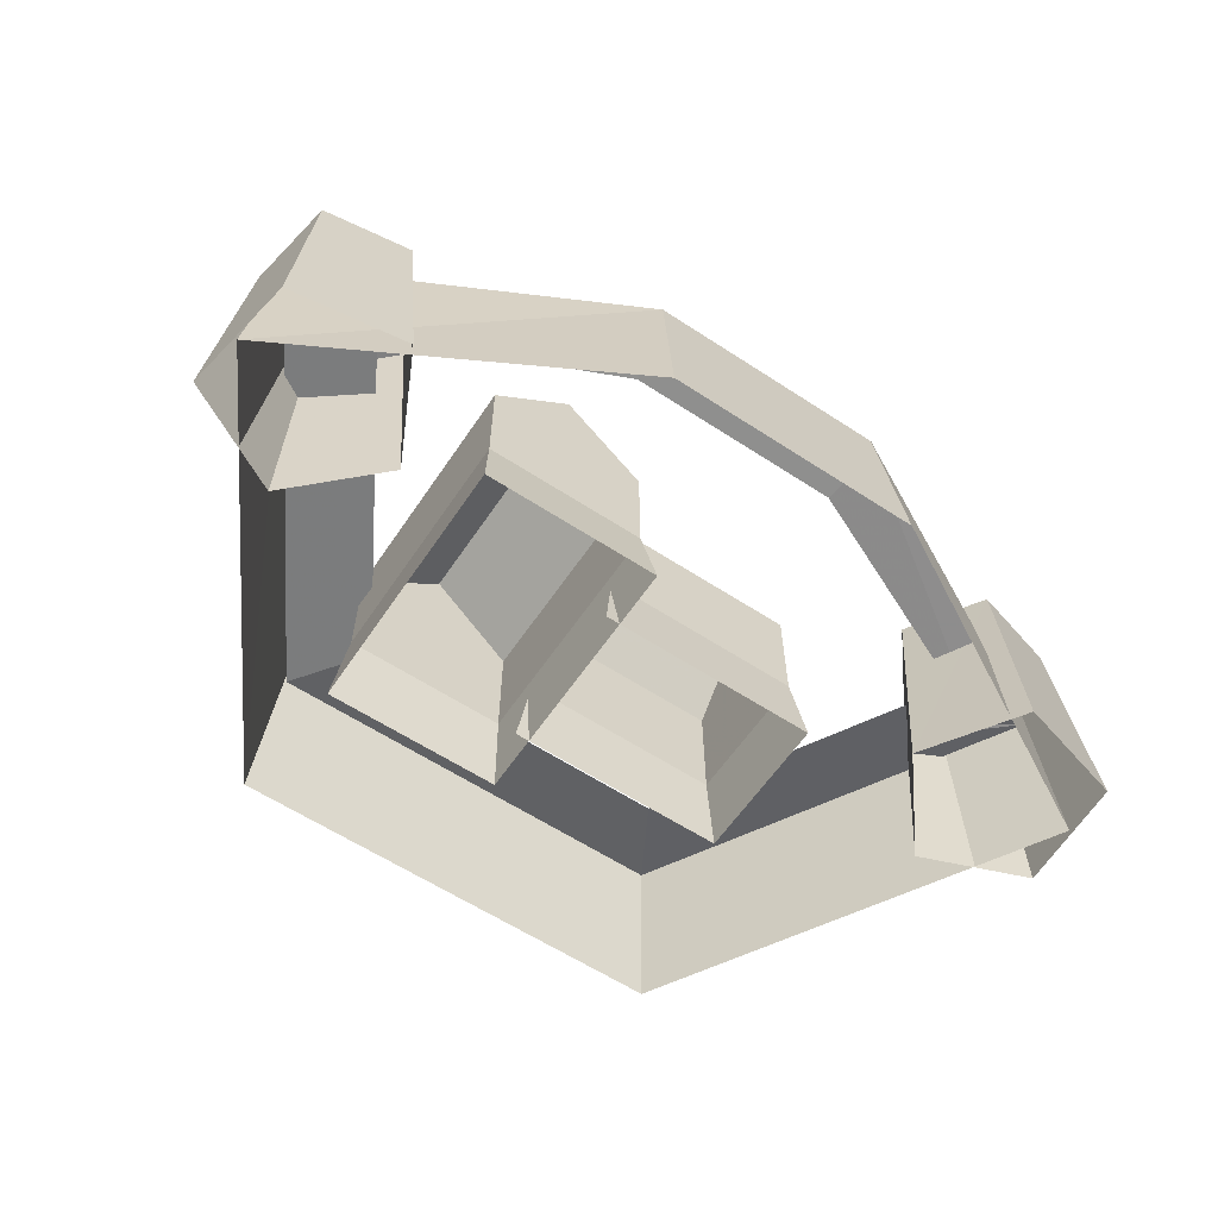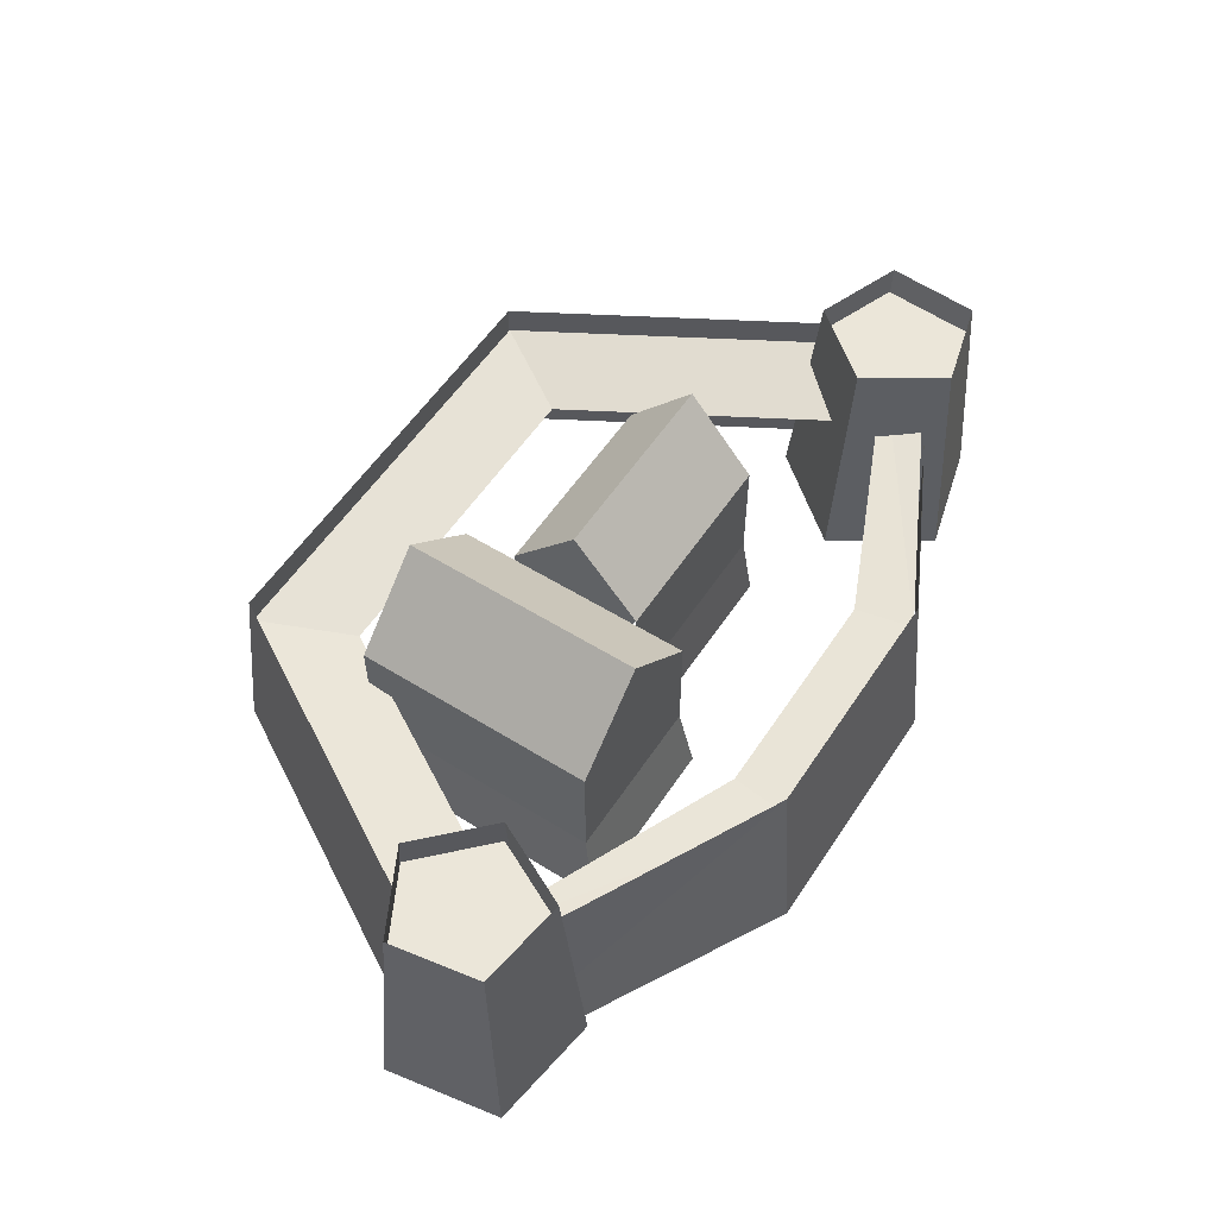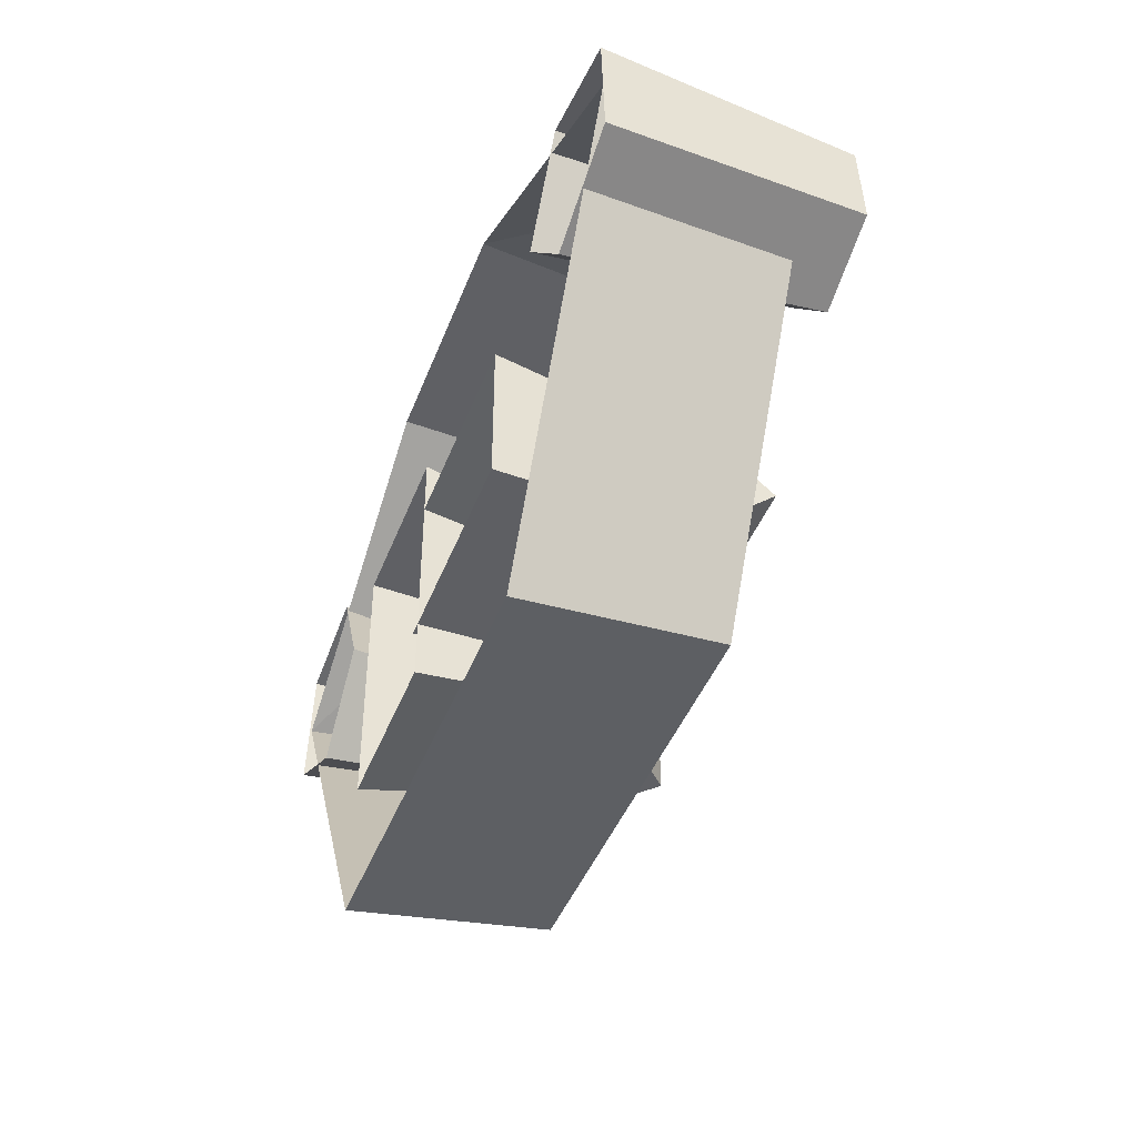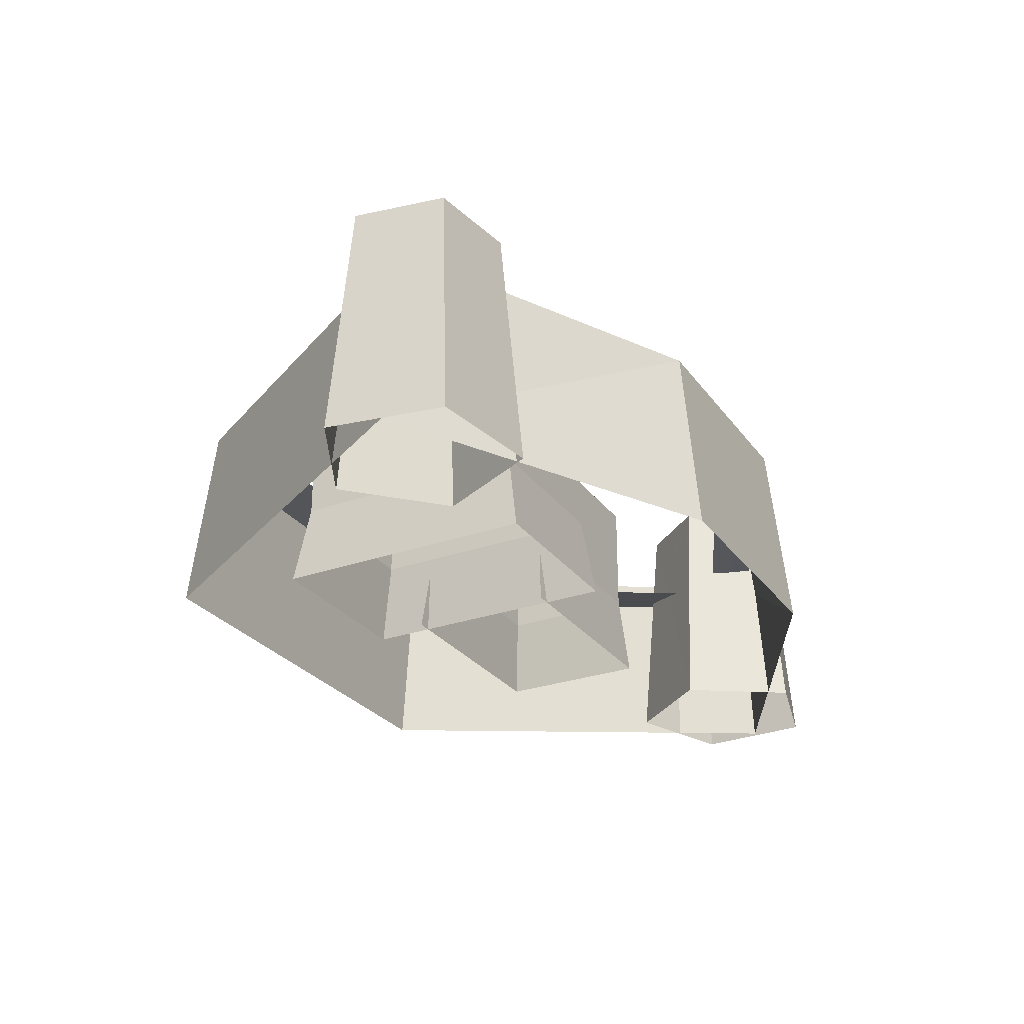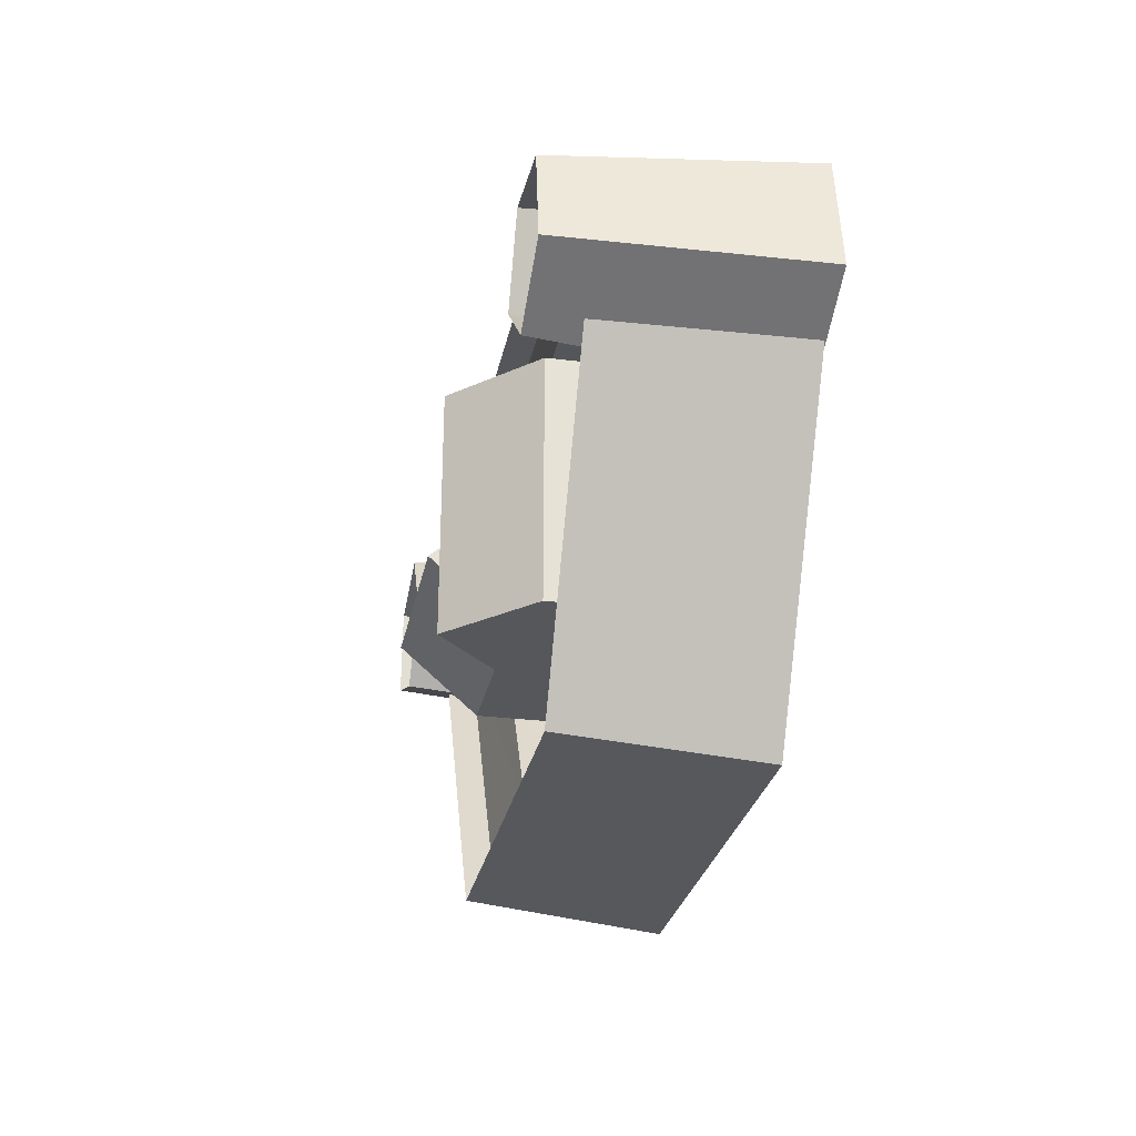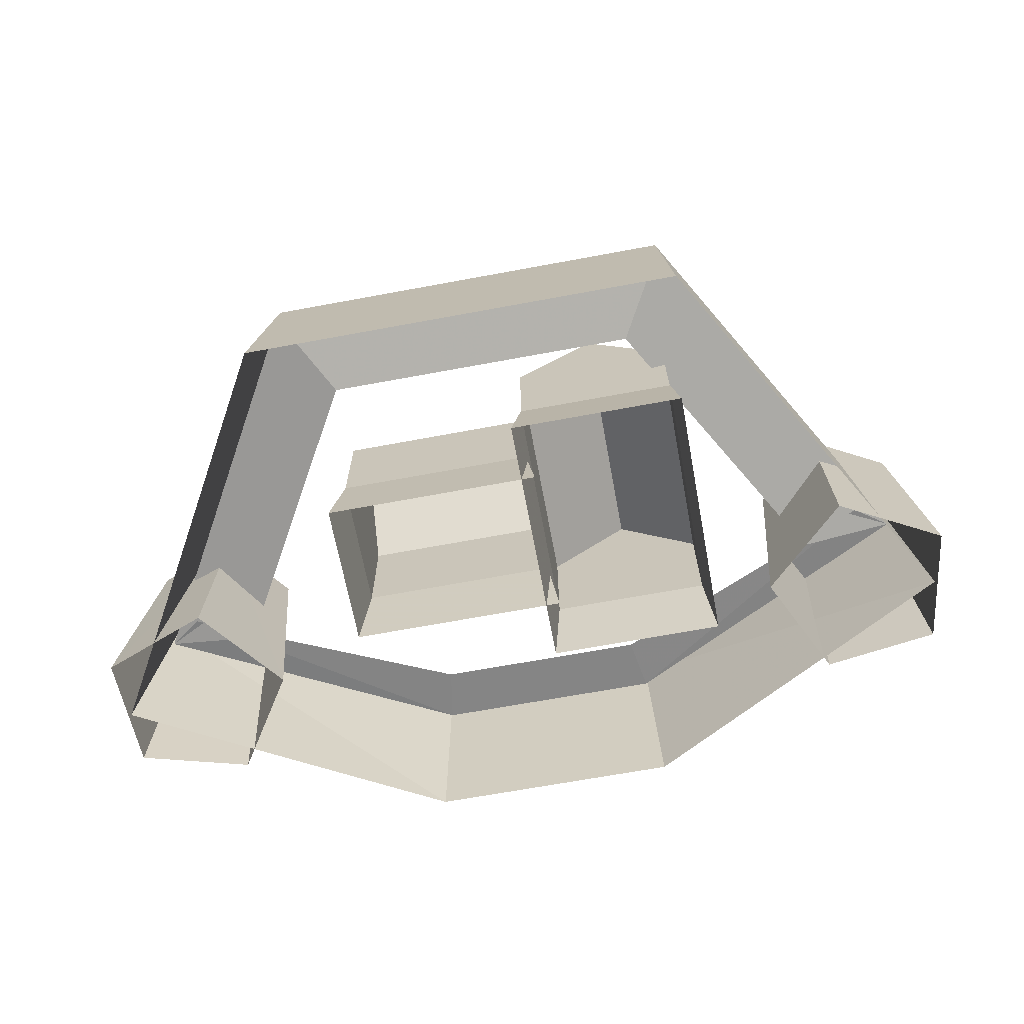
<metadata>
{"format":"obj","ext":"obj","renderer":"f3d","projection":"perspective","resolution":1024,"background":"white","views":[{"elev":-60.2,"azim":-34.2,"up":"+Y"},{"elev":56.3,"azim":-57.3,"up":"+Y"},{"elev":-43.6,"azim":69.6,"up":"+Z"},{"elev":-27.7,"azim":-61.9,"up":"+Y"},{"elev":-27.7,"azim":-100.9,"up":"+Z"},{"elev":-67.1,"azim":-169.8,"up":"+Y"}]}
</metadata>
<code>
o Mesh.001_Mesh_ShapeIndexedFaceSet.004_ShapeIndexedFaceSet.000
v 0.3144 0.5888 0.6635
v 1.289 0.5888 0.1778
v 1.177 0.5706 0.09199
v -1.404 0.5888 0.1622
v -0.4353 0.5888 0.6591
v -1.291 0.5706 0.07766
v -0.404 0.5706 0.4762
v 0.2853 0.5706 0.4802
v 0.976 0.527 0.176
v 1.289 0.5888 0.1778
v 0.4644 0.527 -0.7223
v 0.6224 0.5888 -0.9907
v -0.7241 0.5888 -0.9985
v -0.5692 0.527 -0.7283
v -1.404 0.5888 0.1622
v -1.091 0.527 0.164
v -0.1797 0.682 0.1611
v -0.1747 0.682 -0.6031
v -0.4323 0.9295 -0.6048
v -0.4374 0.9295 0.1594
v -0.69 0.682 -0.6065
v -0.695 0.682 0.1577
v -0.1797 0.3173 0.1611
v -0.1747 0.3173 -0.6031
v -0.1747 0.682 -0.6031
v -0.1797 0.682 0.1611
v -0.4323 0.3173 -0.6048
v -0.4323 0.9295 -0.6048
v -0.69 0.3173 -0.6065
v -0.69 0.682 -0.6065
v -0.695 0.3173 0.1577
v -0.695 0.682 0.1577
v -0.4374 0.3173 0.1594
v -0.4374 0.9295 0.1594
v -0.1797 0.3173 0.1611
v -0.4374 0.3173 0.1594
v -0.4376 0.06014 0.1994
v -0.1541 0.06014 0.2013
v -0.4323 0.3173 -0.6048
v -0.1747 0.3173 -0.6031
v -0.1485 0.06014 -0.643
v -0.432 0.06014 -0.6449
v -0.695 0.3173 0.1577
v -0.7211 0.06014 0.1976
v -0.69 0.3173 -0.6065
v -0.7155 0.06014 -0.6467
v 0.4755 0.682 -0.4316
v -0.1628 0.682 -0.4364
v -0.1644 0.9295 -0.2217
v 0.4739 0.9295 -0.2169
v -0.166 0.682 -0.006935
v 0.4723 0.682 -0.002211
v 0.4755 0.3173 -0.4316
v -0.1628 0.3173 -0.4364
v -0.1628 0.682 -0.4364
v 0.4755 0.682 -0.4316
v -0.1644 0.3173 -0.2217
v -0.1644 0.9295 -0.2217
v -0.166 0.682 -0.006935
v -0.166 0.3173 -0.006935
v 0.4723 0.3173 -0.002211
v 0.4723 0.682 -0.002211
v 0.4739 0.3173 -0.2169
v 0.4739 0.9295 -0.2169
v 0.4755 0.3173 -0.4316
v 0.4739 0.3173 -0.2169
v 0.5059 0.06014 -0.2167
v 0.5077 0.06014 -0.4529
v -0.1628 0.3173 -0.4364
v -0.1947 0.06014 -0.4581
v 0.4723 0.3173 -0.002211
v 0.5042 0.06014 0.0195
v -0.166 0.3173 -0.006935
v -0.1982 0.06014 0.0143
v 1.111 0.7282 0.1477
v 0.8667 0.7282 0.1336
v 1.022 0.7282 0.3755
v 1.3 0.7282 0.3025
v 1.317 0.7282 0.0155
v 1.049 0.7282 -0.08886
v 0.7976 0.05891 0.1344
v 1.022 0.8341 0.3802
v 0.8667 0.8341 0.1384
v 0.9967 0.05891 0.4448
v 1.3 0.8341 0.3073
v 1.354 0.05891 0.3512
v 1.317 0.8341 0.02023
v 1.375 0.05891 -0.01725
v 1.049 0.8341 -0.08413
v 1.031 0.05891 -0.1511
v 1.354 0.06331 0.1782
v 0.6224 0.682 -0.9907
v 1.289 0.682 0.1778
v 0.6555 0.06331 -1.049
v -0.7241 0.682 -0.9985
v -0.7565 0.06331 -1.057
v -1.404 0.682 0.1622
v -1.47 0.06331 0.1618
v -0.4389 0.682 0.6591
v -0.4575 0.06331 0.7172
v 0.318 0.682 0.6635
v 0.3359 0.06331 0.7218
v -1.229 0.7282 0.1308
v -1.193 0.7282 -0.1111
v -1.448 0.7282 0.02193
v -1.4 0.7282 0.3057
v -1.116 0.7282 0.3477
v -0.9881 0.7282 0.08988
v -1.18 0.05891 -0.177
v -1.445 0.8341 0.0245
v -1.19 0.8341 -0.1086
v -1.507 0.05891 -0.006362
v -1.397 0.8341 0.3082
v -1.445 0.05891 0.3577
v -1.112 0.8341 0.3502
v -1.08 0.05891 0.4116
v -0.9845 0.8341 0.09245
v -0.9161 0.05891 0.08083
f 1 3 2
f 4 6 5
f 6 7 5
f 7 1 5
f 8 1 7
f 1 8 3
f 9 11 10
f 12 10 11
f 12 11 13
f 11 14 13
f 13 14 15
f 14 16 15
f 81 83 82
f 81 82 84
f 84 82 85
f 84 85 86
f 86 85 87
f 86 87 88
f 88 87 89
f 88 89 90
f 81 89 83
f 81 90 89
f 91 93 92
f 91 92 94
f 94 92 95
f 94 95 96
f 96 95 97
f 96 97 98
f 98 97 99
f 98 99 100
f 100 99 101
f 100 101 102
f 102 101 93
f 102 93 91
f 109 111 110
f 109 110 112
f 112 110 113
f 112 113 114
f 114 113 115
f 114 115 116
f 116 115 117
f 116 117 118
f 109 117 111
f 109 118 117
o Mesh_Mesh_ShapeIndexedFaceSet.004_ShapeIndexedFaceSet.005
v 0.3144 0.5888 0.6635
v 1.289 0.5888 0.1778
v 1.177 0.5706 0.09199
v -1.404 0.5888 0.1622
v -0.4353 0.5888 0.6591
v -1.291 0.5706 0.07766
v -0.404 0.5706 0.4762
v 0.2853 0.5706 0.4802
v 0.976 0.527 0.176
v 1.289 0.5888 0.1778
v 0.4644 0.527 -0.7223
v 0.6224 0.5888 -0.9907
v -0.7241 0.5888 -0.9985
v -0.5692 0.527 -0.7283
v -1.404 0.5888 0.1622
v -1.091 0.527 0.164
v -0.1797 0.682 0.1611
v -0.1747 0.682 -0.6031
v -0.4323 0.9295 -0.6048
v -0.4374 0.9295 0.1594
v -0.69 0.682 -0.6065
v -0.695 0.682 0.1577
v -0.1797 0.3173 0.1611
v -0.1747 0.3173 -0.6031
v -0.1747 0.682 -0.6031
v -0.1797 0.682 0.1611
v -0.4323 0.3173 -0.6048
v -0.4323 0.9295 -0.6048
v -0.69 0.3173 -0.6065
v -0.69 0.682 -0.6065
v -0.695 0.3173 0.1577
v -0.695 0.682 0.1577
v -0.4374 0.3173 0.1594
v -0.4374 0.9295 0.1594
v -0.1797 0.3173 0.1611
v -0.4374 0.3173 0.1594
v -0.4376 0.06014 0.1994
v -0.1541 0.06014 0.2013
v -0.4323 0.3173 -0.6048
v -0.1747 0.3173 -0.6031
v -0.1485 0.06014 -0.643
v -0.432 0.06014 -0.6449
v -0.695 0.3173 0.1577
v -0.7211 0.06014 0.1976
v -0.69 0.3173 -0.6065
v -0.7155 0.06014 -0.6467
v 0.4755 0.682 -0.4316
v -0.1628 0.682 -0.4364
v -0.1644 0.9295 -0.2217
v 0.4739 0.9295 -0.2169
v -0.166 0.682 -0.006935
v 0.4723 0.682 -0.002211
v 0.4755 0.3173 -0.4316
v -0.1628 0.3173 -0.4364
v -0.1628 0.682 -0.4364
v 0.4755 0.682 -0.4316
v -0.1644 0.3173 -0.2217
v -0.1644 0.9295 -0.2217
v -0.166 0.682 -0.006935
v -0.166 0.3173 -0.006935
v 0.4723 0.3173 -0.002211
v 0.4723 0.682 -0.002211
v 0.4739 0.3173 -0.2169
v 0.4739 0.9295 -0.2169
v 0.4755 0.3173 -0.4316
v 0.4739 0.3173 -0.2169
v 0.5059 0.06014 -0.2167
v 0.5077 0.06014 -0.4529
v -0.1628 0.3173 -0.4364
v -0.1947 0.06014 -0.4581
v 0.4723 0.3173 -0.002211
v 0.5042 0.06014 0.0195
v -0.166 0.3173 -0.006935
v -0.1982 0.06014 0.0143
v 1.111 0.7282 0.1477
v 0.8667 0.7282 0.1336
v 1.022 0.7282 0.3755
v 1.3 0.7282 0.3025
v 1.317 0.7282 0.0155
v 1.049 0.7282 -0.08886
v 0.7976 0.05891 0.1344
v 1.022 0.8341 0.3802
v 0.8667 0.8341 0.1384
v 0.9967 0.05891 0.4448
v 1.3 0.8341 0.3073
v 1.354 0.05891 0.3512
v 1.317 0.8341 0.02023
v 1.375 0.05891 -0.01725
v 1.049 0.8341 -0.08413
v 1.031 0.05891 -0.1511
v 1.354 0.06331 0.1782
v 0.6224 0.682 -0.9907
v 1.289 0.682 0.1778
v 0.6555 0.06331 -1.049
v -0.7241 0.682 -0.9985
v -0.7565 0.06331 -1.057
v -1.404 0.682 0.1622
v -1.47 0.06331 0.1618
v -0.4389 0.682 0.6591
v -0.4575 0.06331 0.7172
v 0.318 0.682 0.6635
v 0.3359 0.06331 0.7218
v -1.229 0.7282 0.1308
v -1.193 0.7282 -0.1111
v -1.448 0.7282 0.02193
v -1.4 0.7282 0.3057
v -1.116 0.7282 0.3477
v -0.9881 0.7282 0.08988
v -1.18 0.05891 -0.177
v -1.445 0.8341 0.0245
v -1.19 0.8341 -0.1086
v -1.507 0.05891 -0.006362
v -1.397 0.8341 0.3082
v -1.445 0.05891 0.3577
v -1.112 0.8341 0.3502
v -1.08 0.05891 0.4116
v -0.9845 0.8341 0.09245
v -0.9161 0.05891 0.08083
f 119 120 121
f 122 123 124
f 124 123 125
f 123 119 125
f 125 119 126
f 119 121 126
f 127 128 129
f 130 129 128
f 130 131 129
f 129 131 132
f 131 133 132
f 132 133 134
f 135 136 137
f 137 138 135
f 138 137 139
f 139 140 138
f 141 142 143
f 143 144 141
f 142 145 146
f 146 143 142
f 145 147 148
f 148 146 145
f 147 149 150
f 150 148 147
f 149 151 152
f 152 150 149
f 151 141 144
f 144 152 151
f 153 154 155
f 155 156 153
f 157 158 159
f 159 160 157
f 158 153 156
f 156 159 158
f 154 161 162
f 162 155 154
f 161 163 164
f 164 162 161
f 163 157 160
f 160 164 163
f 165 166 167
f 167 168 165
f 168 167 169
f 169 170 168
f 171 172 173
f 173 174 171
f 172 175 176
f 176 173 172
f 177 176 175
f 178 179 180
f 180 177 178
f 179 181 182
f 182 180 179
f 181 171 174
f 174 182 181
f 183 184 185
f 185 186 183
f 187 183 186
f 186 188 187
f 184 189 190
f 190 185 184
f 189 191 192
f 192 190 189
f 193 194 195
f 193 195 196
f 193 196 197
f 193 197 198
f 193 198 194
f 199 200 201
f 199 202 200
f 202 203 200
f 202 204 203
f 204 205 203
f 204 206 205
f 206 207 205
f 206 208 207
f 199 201 207
f 199 207 208
f 209 210 211
f 209 212 210
f 212 213 210
f 212 214 213
f 214 215 213
f 214 216 215
f 216 217 215
f 216 218 217
f 218 219 217
f 218 220 219
f 220 211 219
f 220 209 211
f 221 222 223
f 221 223 224
f 221 224 225
f 221 225 226
f 221 226 222
f 227 228 229
f 227 230 228
f 230 231 228
f 230 232 231
f 232 233 231
f 232 234 233
f 234 235 233
f 234 236 235
f 227 229 235
f 227 235 236

</code>
